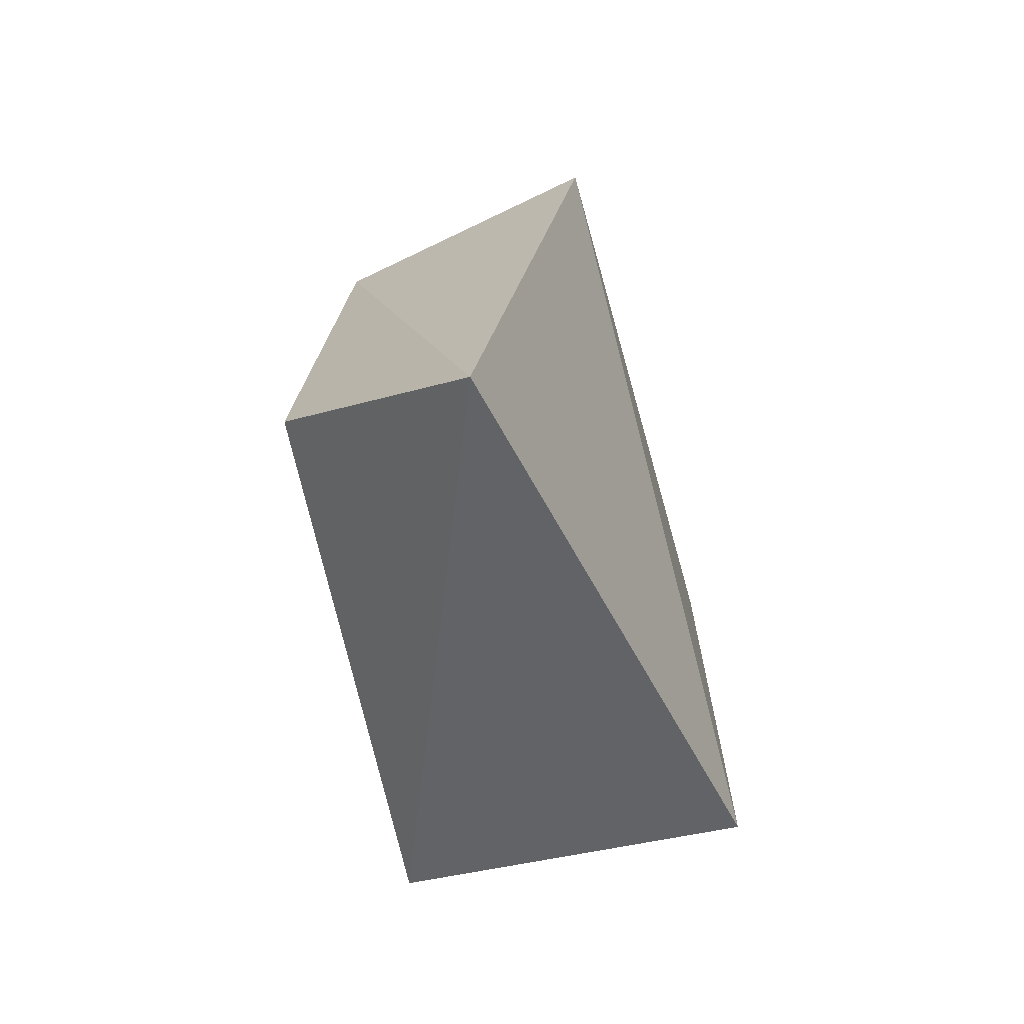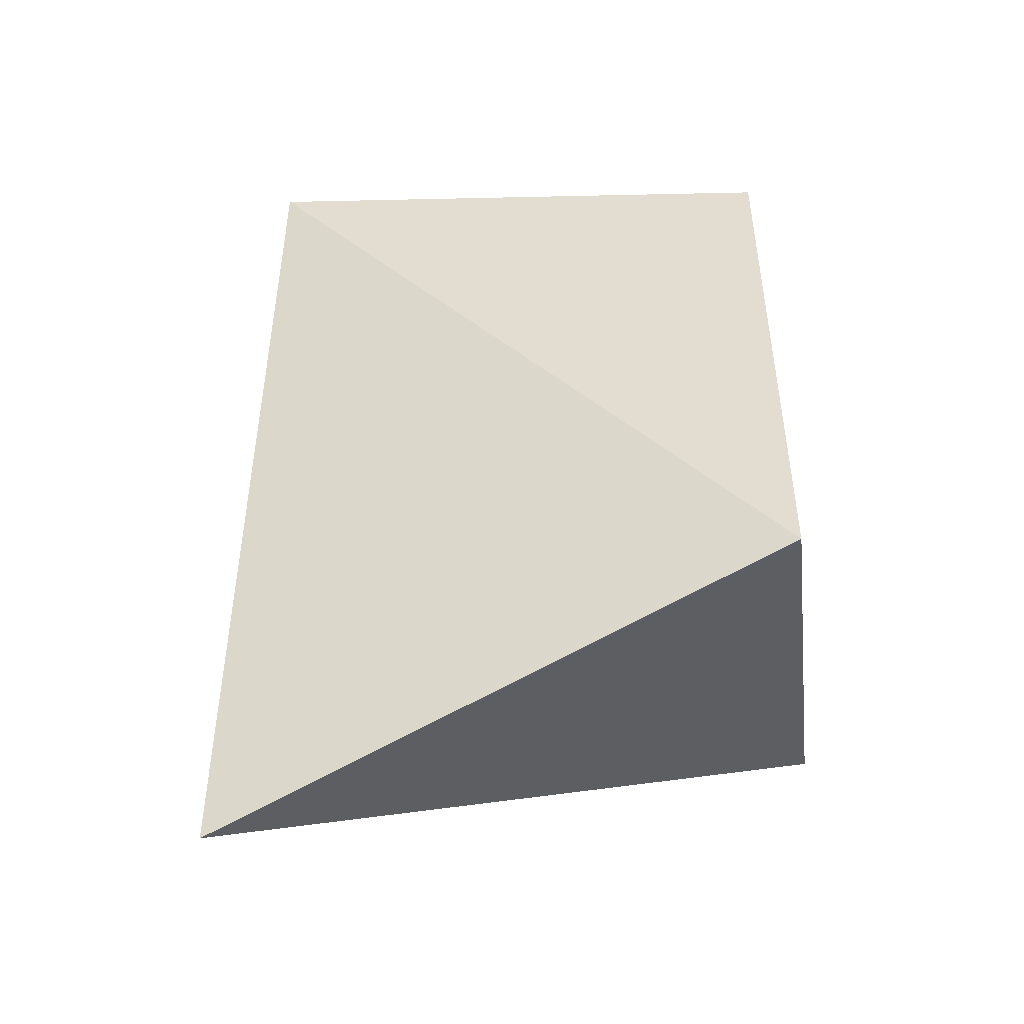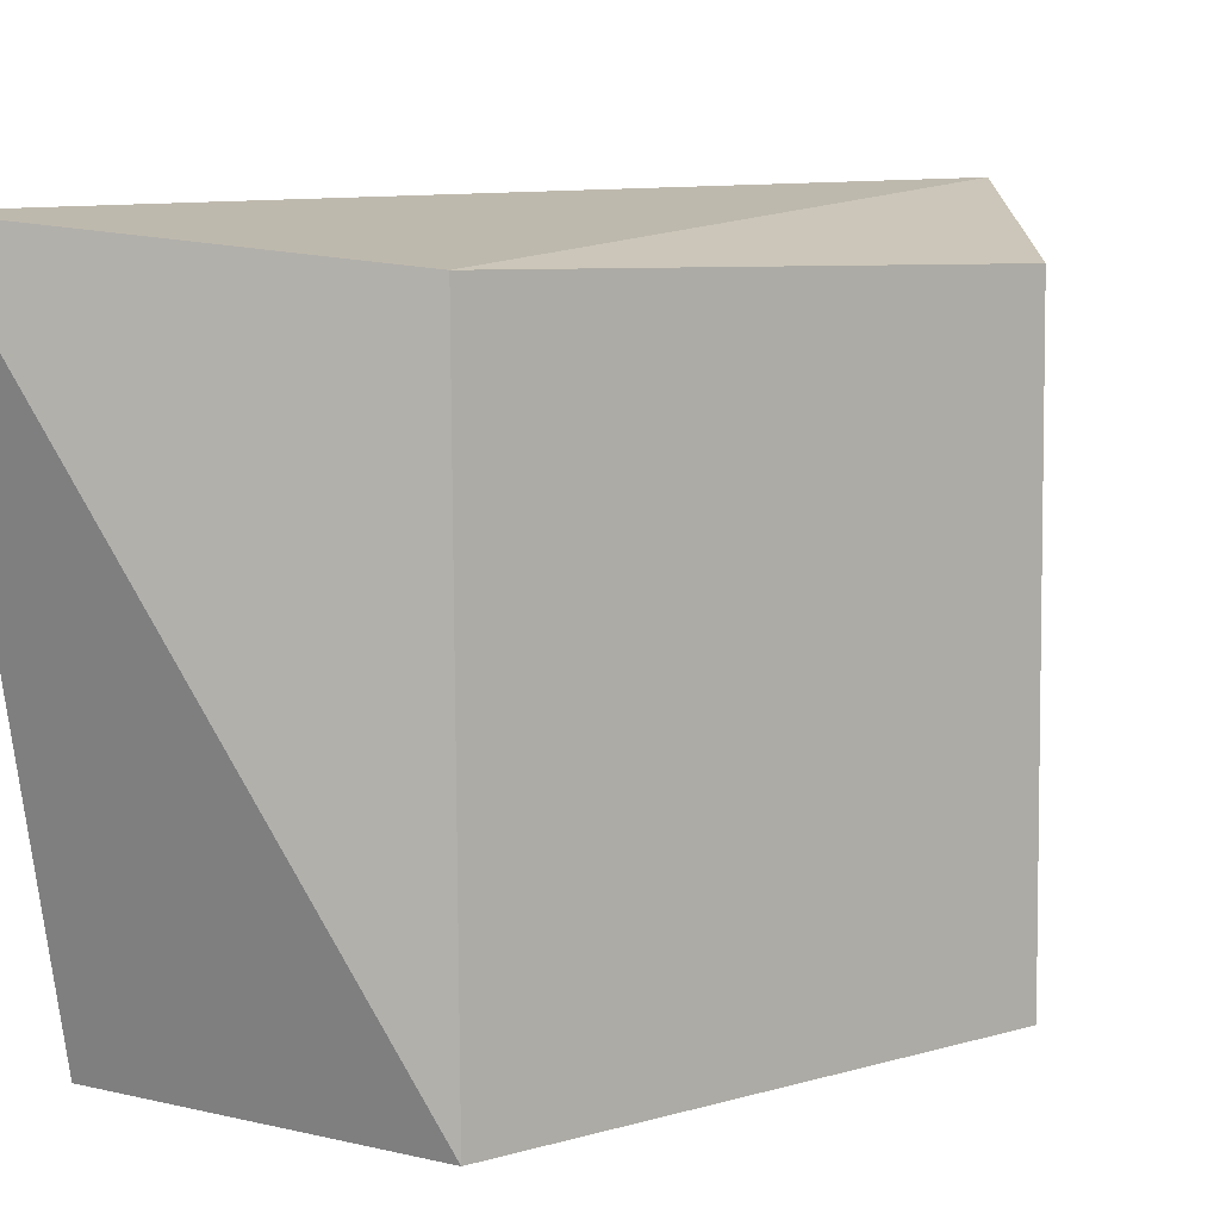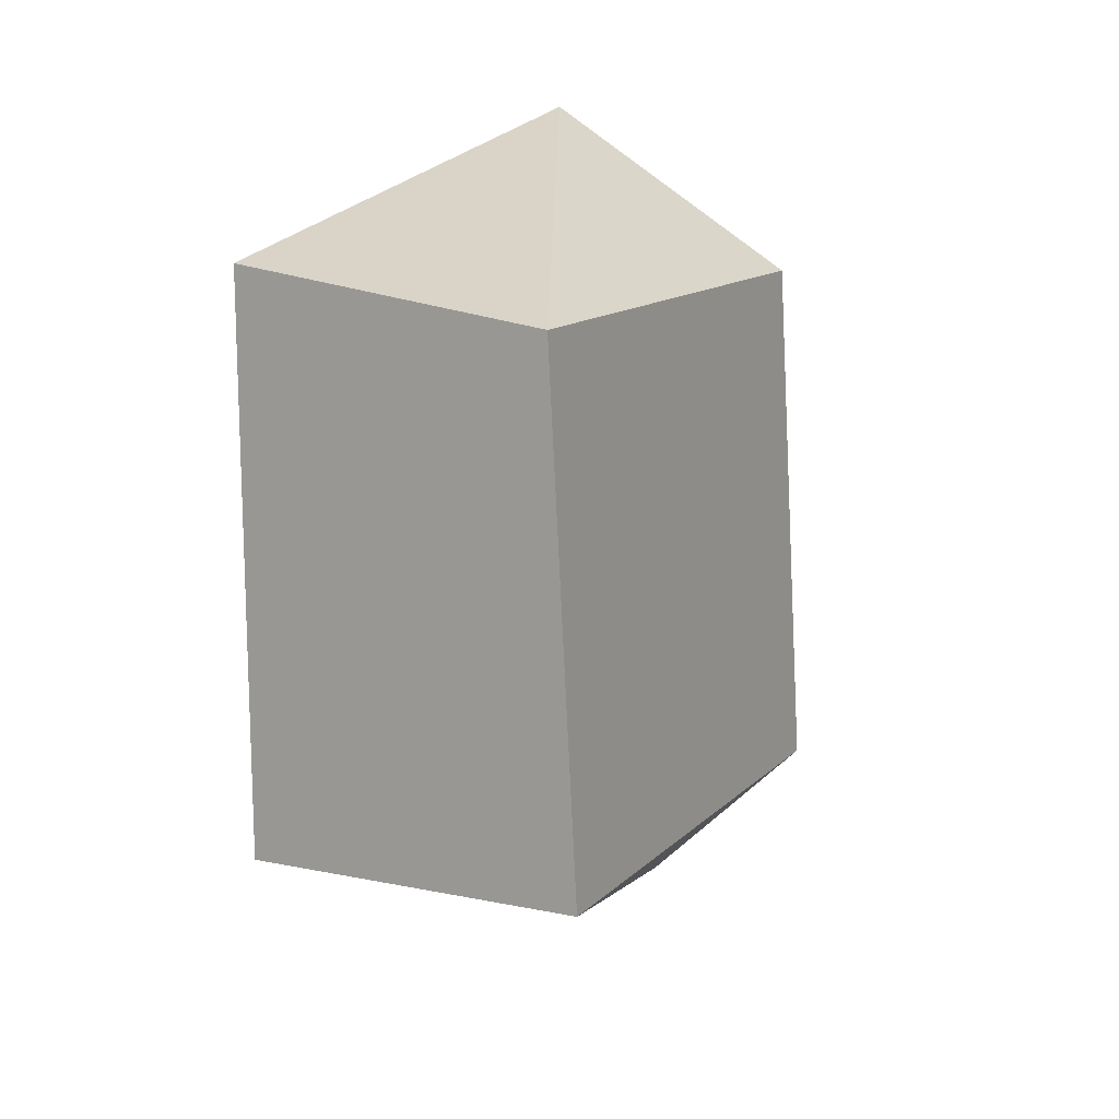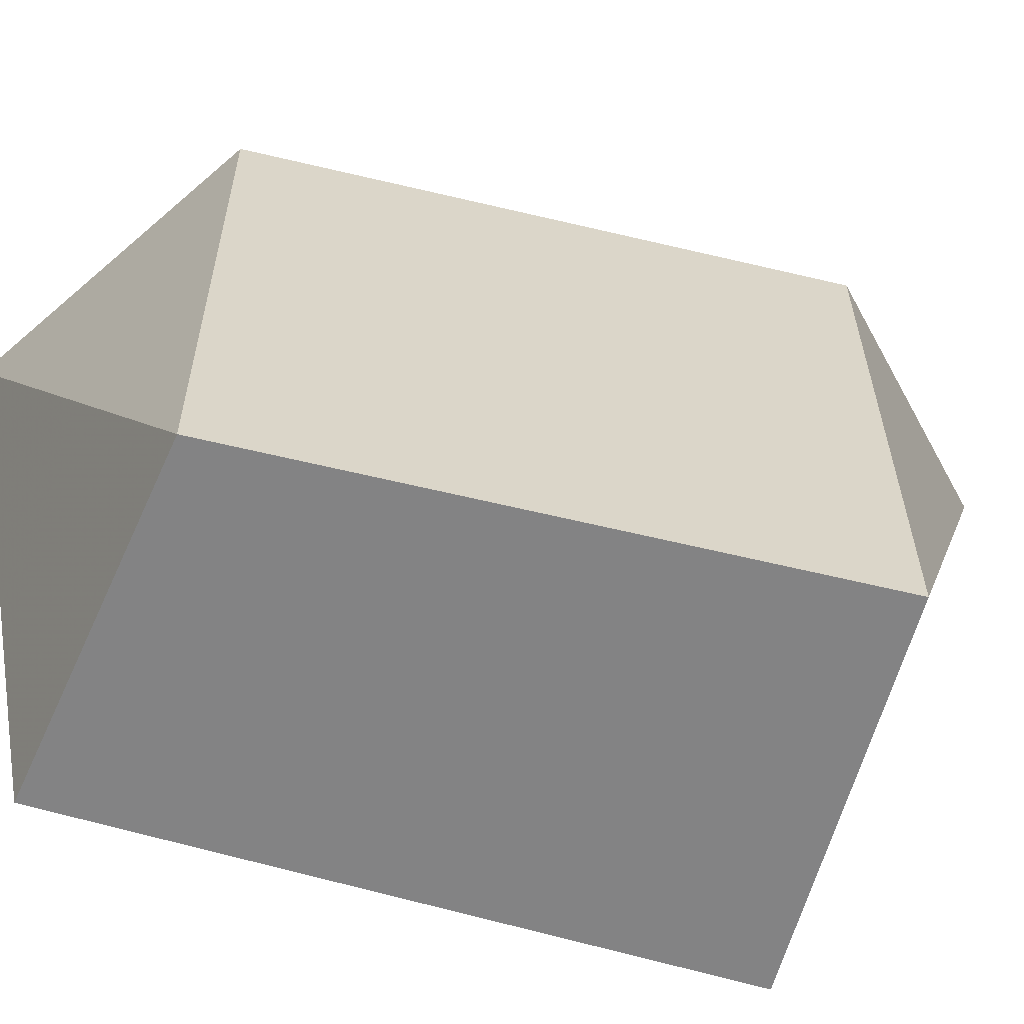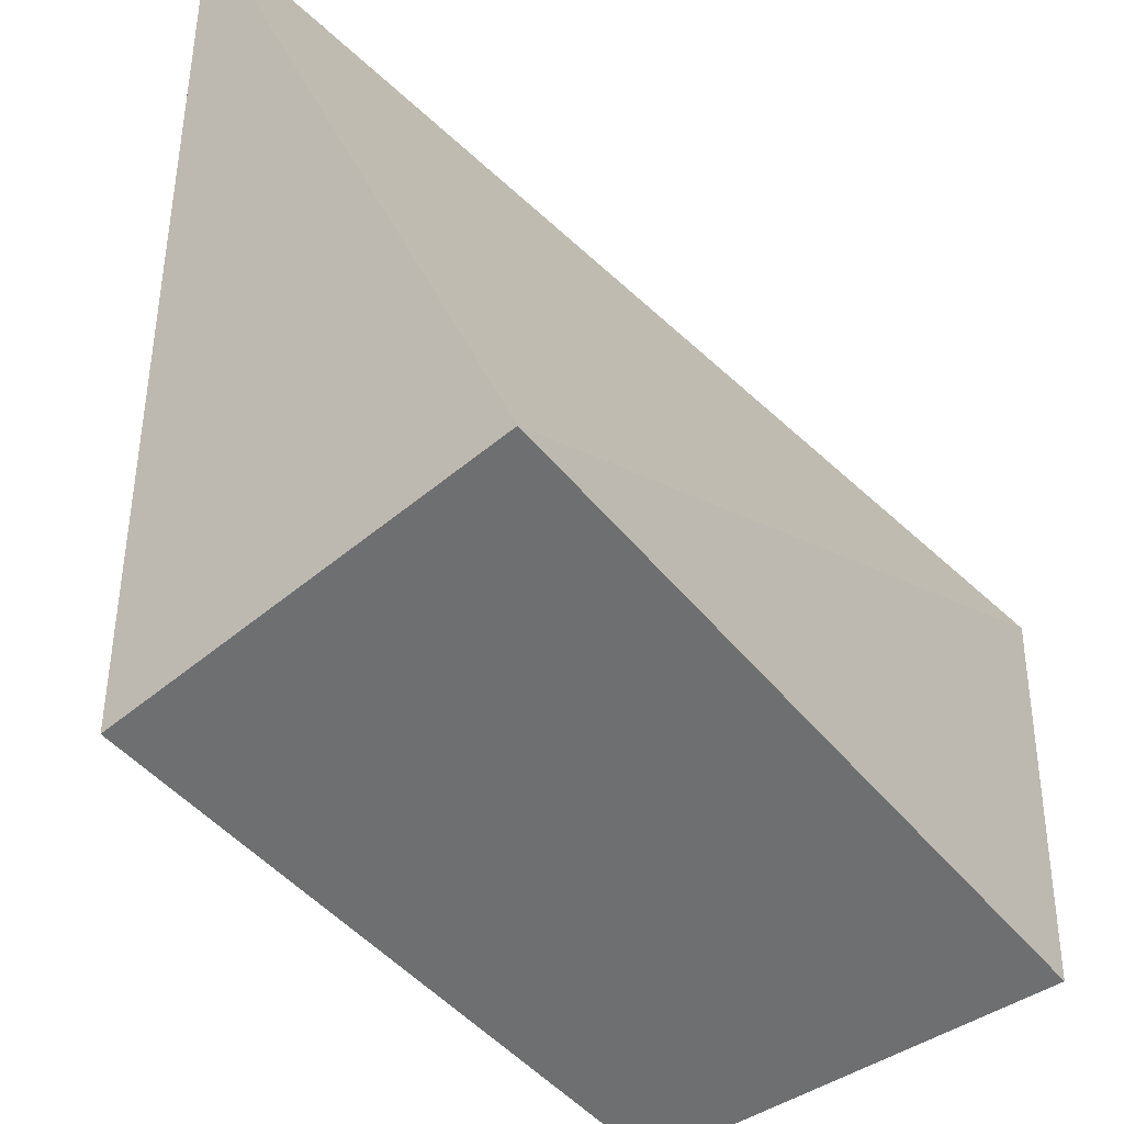
<metadata>
{"format":"obj","ext":"obj","renderer":"f3d","projection":"perspective","resolution":1024,"background":"white","views":[{"elev":-68.8,"azim":12.3,"up":"+Y"},{"elev":-46.4,"azim":96.6,"up":"+Y"},{"elev":6.1,"azim":-136.0,"up":"+Z"},{"elev":13.5,"azim":-151.9,"up":"+Y"},{"elev":-61.2,"azim":-107.1,"up":"+Z"},{"elev":-54.5,"azim":39.3,"up":"+Z"}]}
</metadata>
<code>
v -0.07841 0.00715 -0.005934
v -0.08008 -0.006186 -0.005415
v -0.07786 -0.003356 -0.0143
v -0.0827 0.004644 -0.0143
v -0.08266 0.00469 -0.006454
v -0.08314 -0.003189 -0.0143
v -0.07786 0.005259 -0.0143
v -0.08311 -0.003204 -0.006395
f 1 2 3
f 5 2 1
f 5 1 4
f 6 3 2
f 6 4 3
f 7 1 3
f 7 3 4
f 7 4 1
f 8 5 4
f 8 4 6
f 8 6 2
f 8 2 5

</code>
